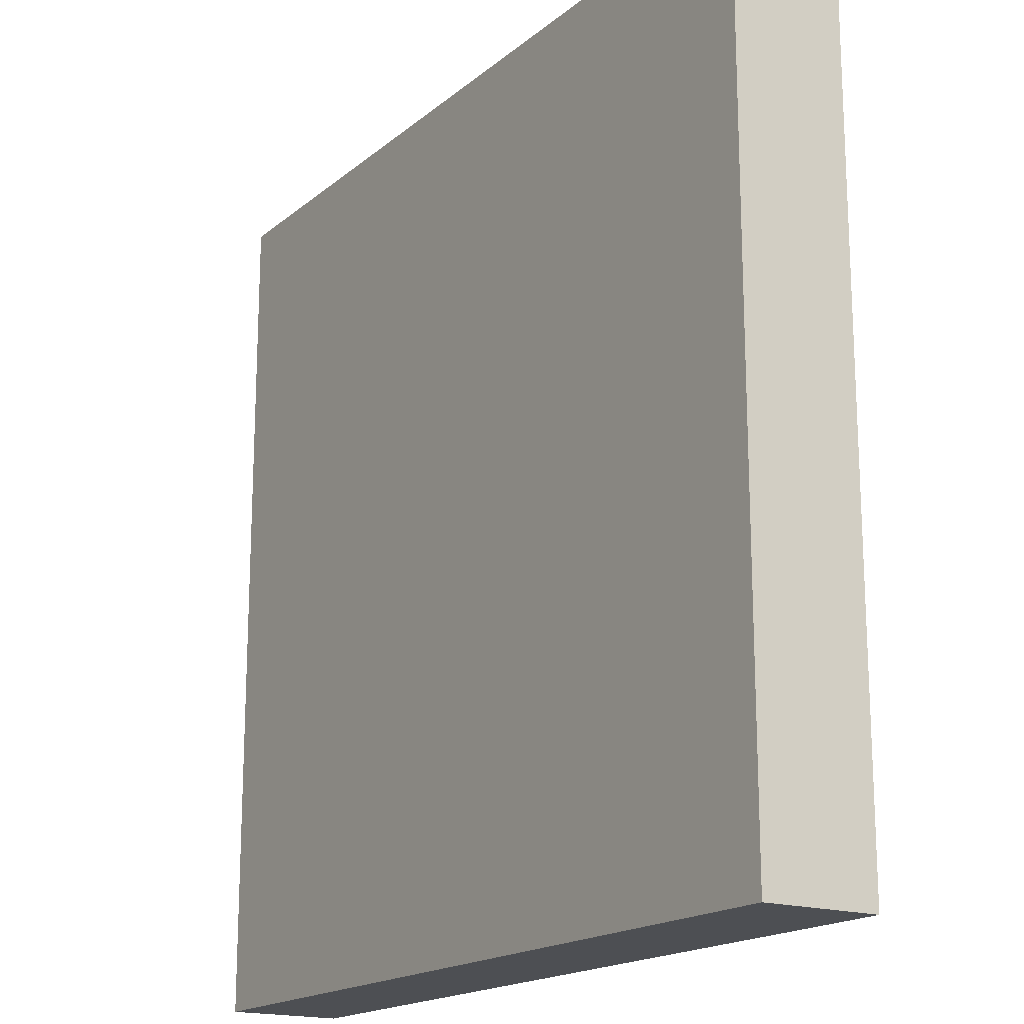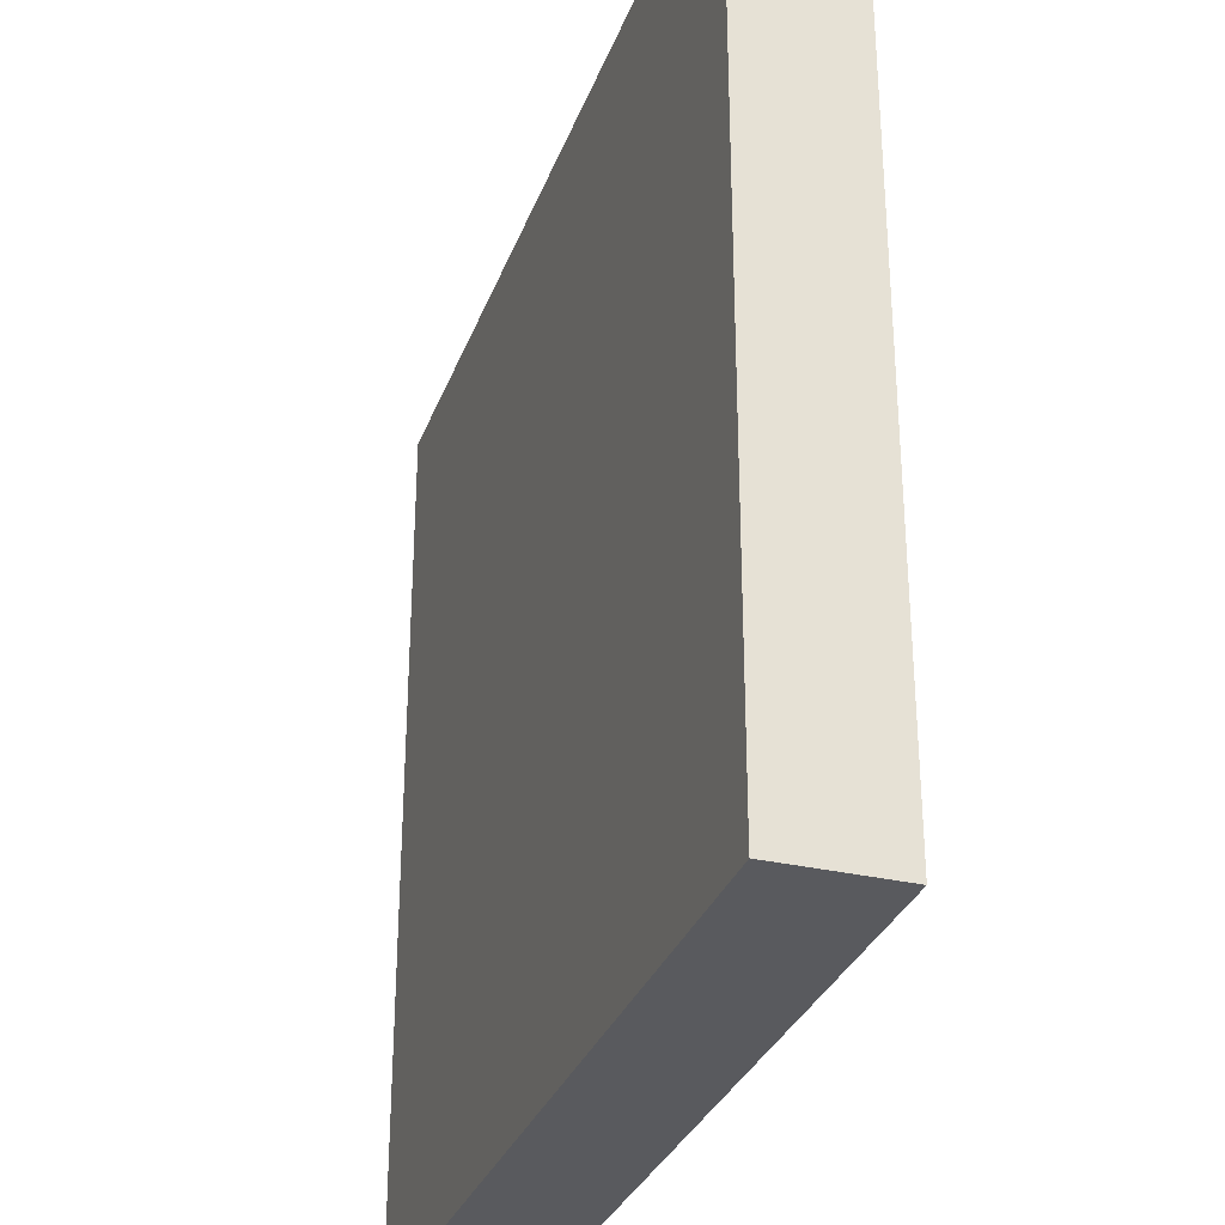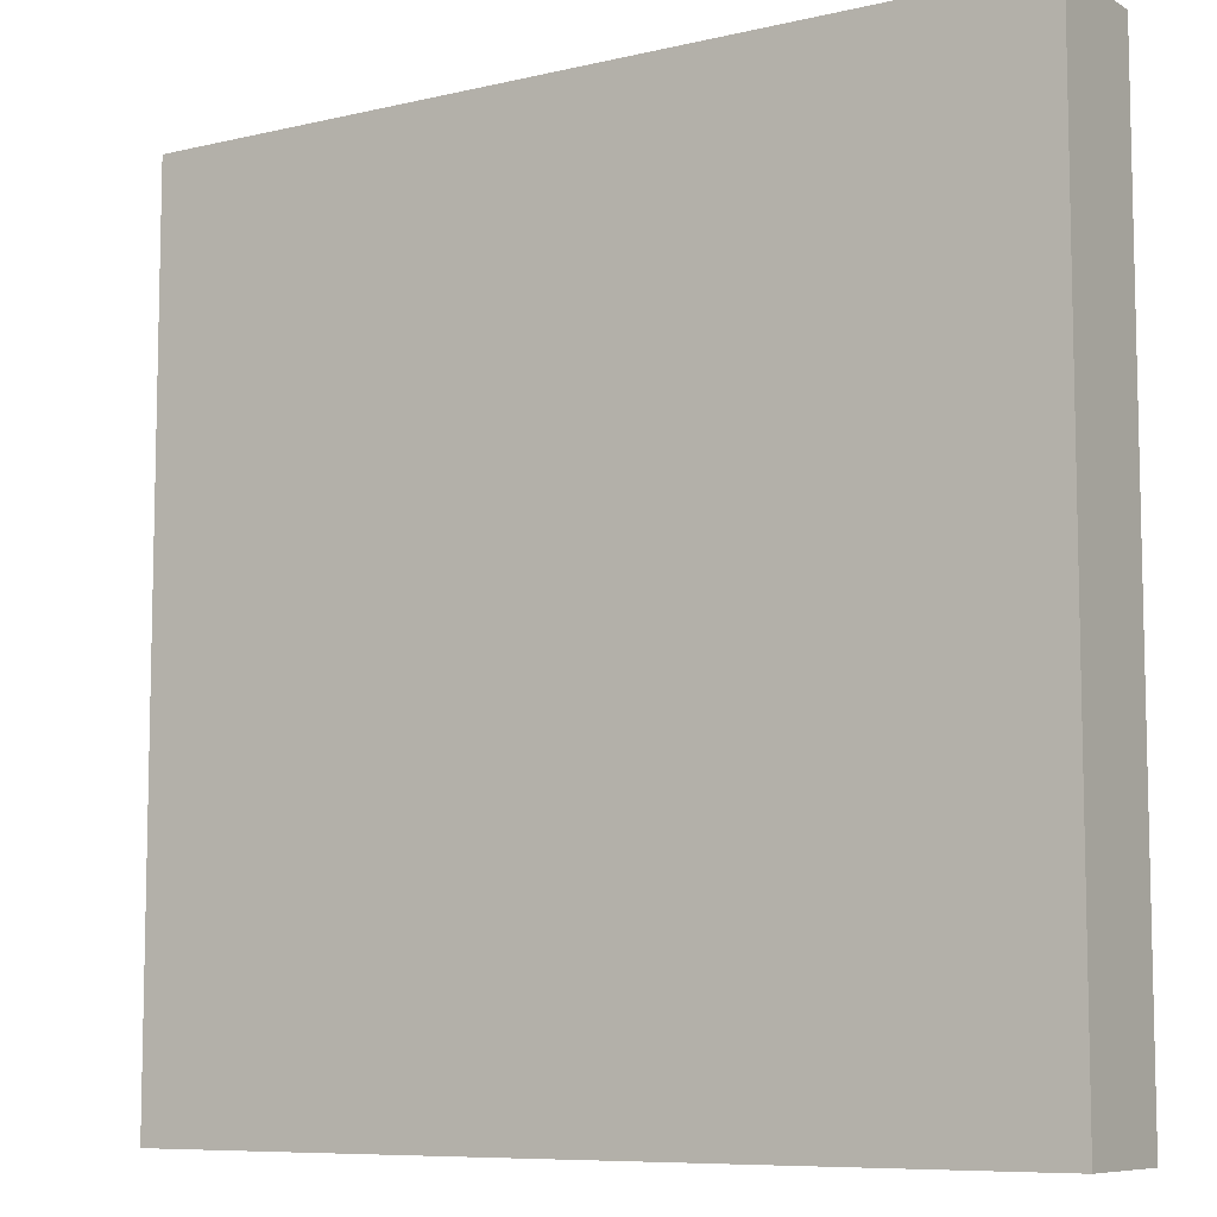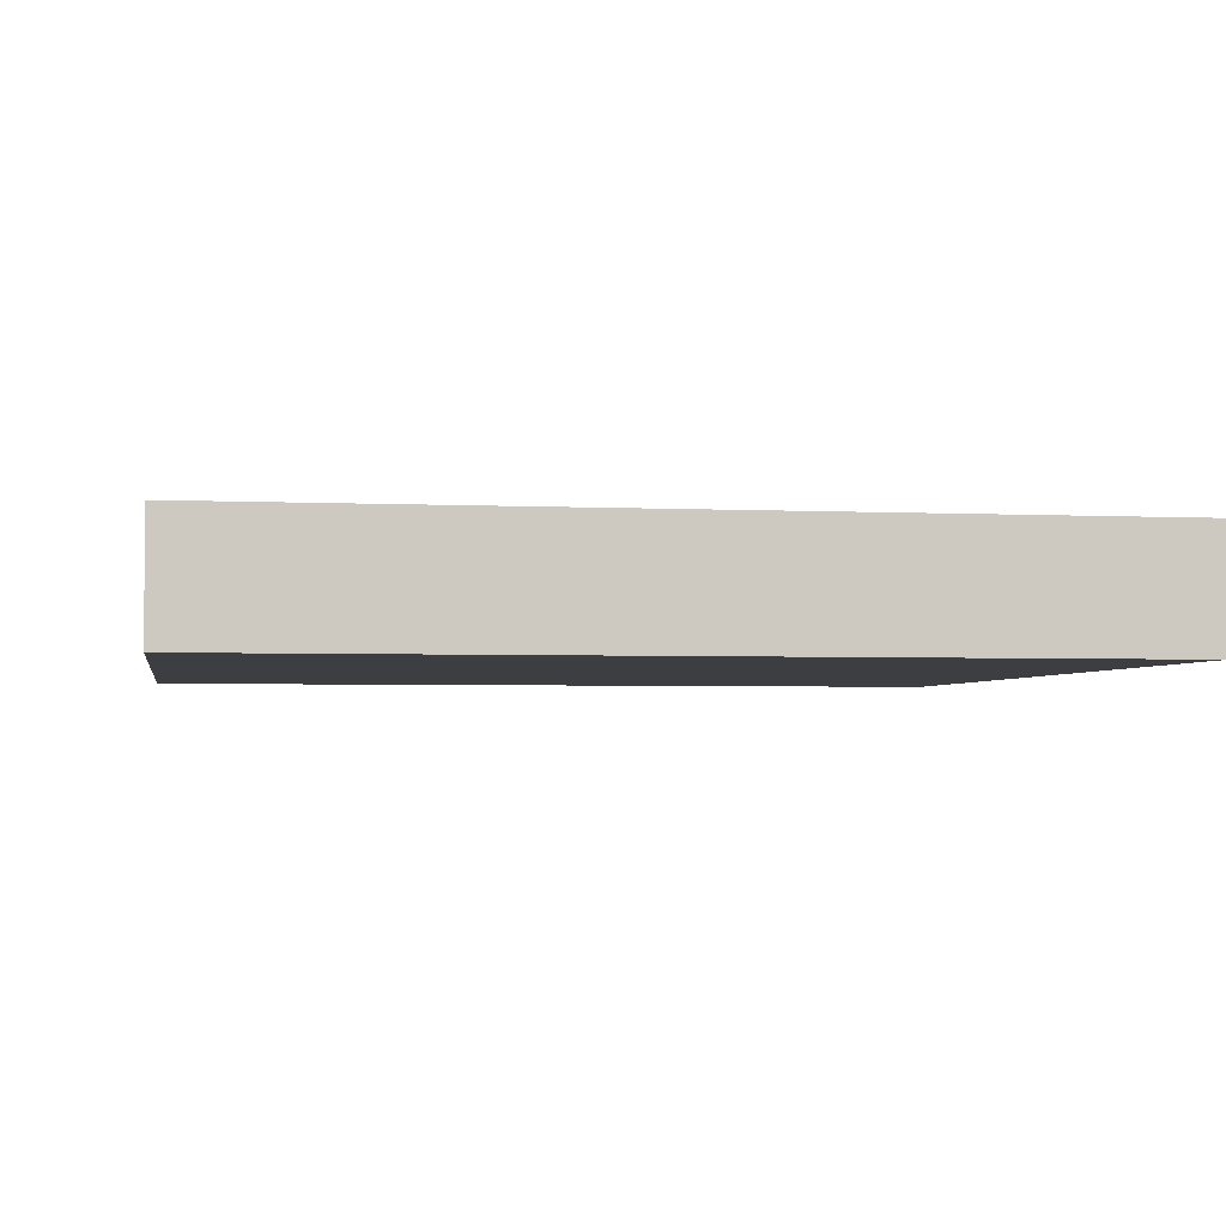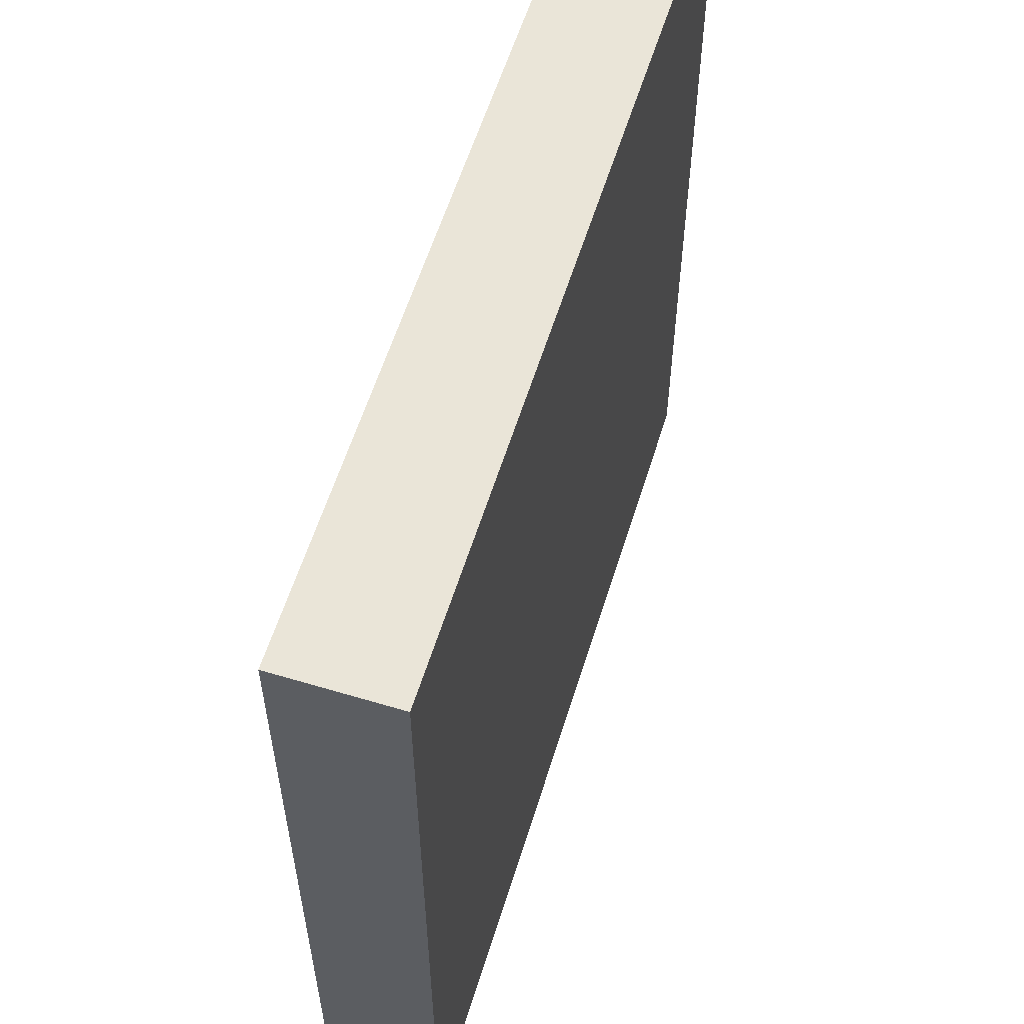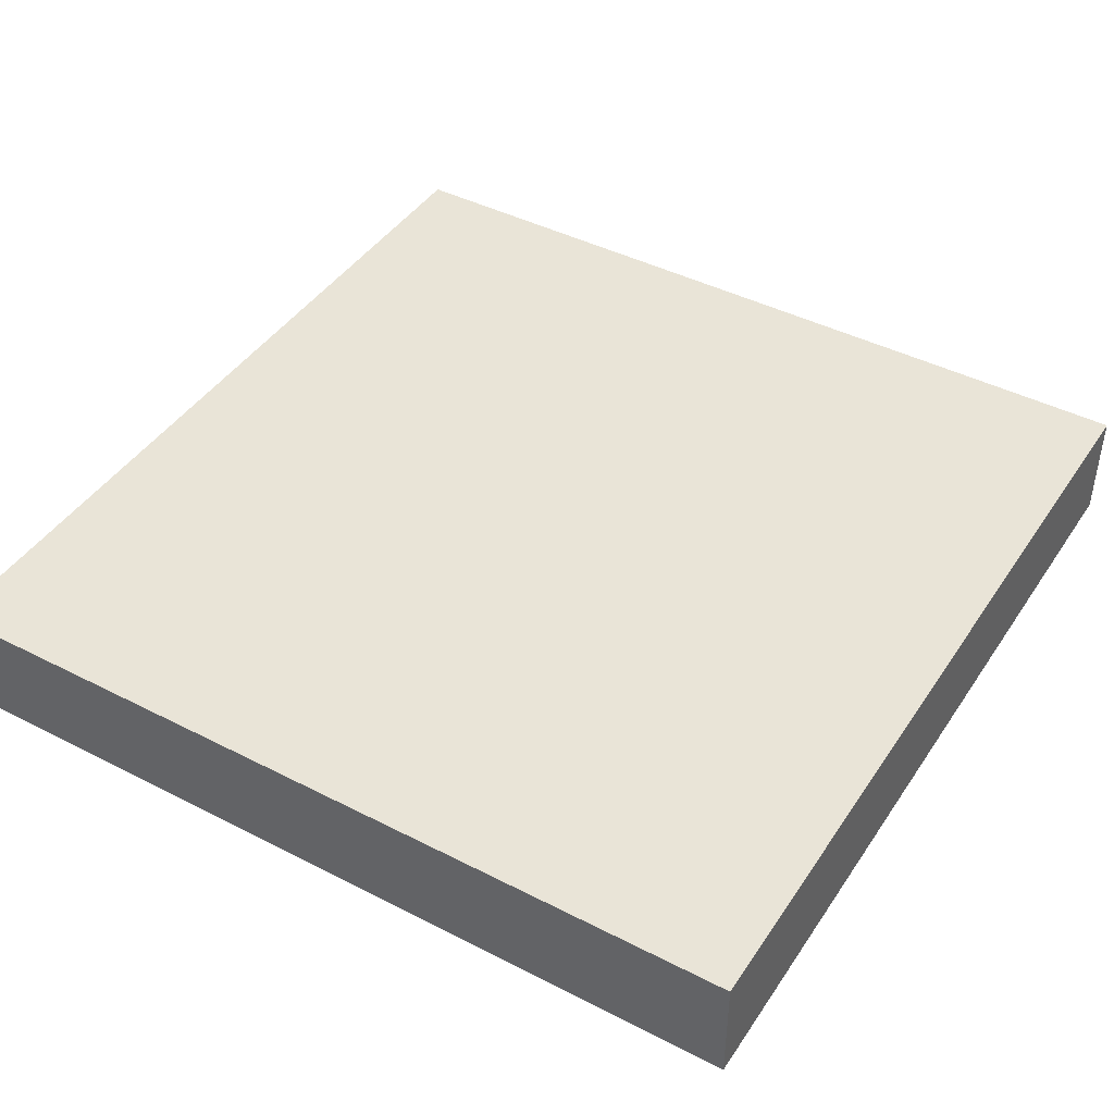
<metadata>
{"format":"obj","ext":"obj","renderer":"f3d","projection":"perspective","resolution":1024,"background":"white","views":[{"elev":-17.7,"azim":57.0,"up":"+Z"},{"elev":-31.3,"azim":-108.4,"up":"+Z"},{"elev":-8.2,"azim":-147.1,"up":"+Z"},{"elev":-3.2,"azim":-99.7,"up":"+Y"},{"elev":58.7,"azim":-72.8,"up":"+Z"},{"elev":43.4,"azim":-58.8,"up":"+Y"}]}
</metadata>
<code>
o
v -1.5 0 1.5
v -1.5 0 -1.5
v -1.5 0.2 1.5
v -1.5 0.2 -1.5
v -1.5 0.4 1.5
v -1.5 0.4 -1.5
v 1.5 0 1.5
v 1.5 0 -1.5
v 1.5 0.2 1.5
v 1.5 0.2 -1.5
v 1.5 0.4 1.5
v 1.5 0.4 -1.5
v -1.5 0 1.5
v -1.5 0.2 1.5
v -1.5 0.4 1.5
v -0.5 0.3 1.5
v -0.5 0.4 1.5
v 0.5 0.3 1.5
v 0.5 0.4 1.5
v 1.5 0 1.5
v 1.5 0.2 1.5
v 1.5 0.4 1.5
v -1.5 0 -1.5
v -1.5 0.2 -1.5
v -1.5 0.4 -1.5
v -0.5 0.3 -1.5
v -0.5 0.4 -1.5
v 0.5 0.3 -1.5
v 0.5 0.4 -1.5
v 1.5 0 -1.5
v 1.5 0.2 -1.5
v 1.5 0.4 -1.5
v -1.5 0 1.5
v 1.5 0 1.5
v -1.5 0 -1.5
v 1.5 0 -1.5
v -1.5 0.4 1.5
v -0.5 0.4 1.5
v 0.5 0.4 1.5
v 1.5 0.4 1.5
v -0.1 0.4 1.2
v 0 0.4 1.2
v -0.1 0.4 1.1
v 0 0.4 1.1
v 0.1 0.4 0.9
v 0.2 0.4 0.9
v 0.1 0.4 0.8
v 0.2 0.4 0.8
v -0.3 0.4 0.7
v -0.2 0.4 0.7
v -0.3 0.4 0.6
v -0.2 0.4 0.6
v 0.2 0.4 0.3
v 0.3 0.4 0.3
v 0.2 0.4 0.2
v 0.3 0.4 0.2
v -0.3 0.4 0.1
v -0.2 0.4 0.1
v -0.3 0.4 0
v -0.2 0.4 0
v -0.1 0.4 -0.2
v 0 0.4 -0.2
v -0.1 0.4 -0.3
v 0 0.4 -0.3
v 0.2 0.4 -0.6
v 0.3 0.4 -0.6
v 0.2 0.4 -0.7
v 0.3 0.4 -0.7
v -0.3 0.4 -1
v -0.2 0.4 -1
v -0.3 0.4 -1.1
v -0.2 0.4 -1.1
v 0.2 0.4 -1.2
v 0.3 0.4 -1.2
v 0.2 0.4 -1.3
v 0.3 0.4 -1.3
v -1.5 0.4 -1.5
v -0.5 0.4 -1.5
v 0.5 0.4 -1.5
v 1.5 0.4 -1.5
f 3 2 1
f 4 2 3
f 5 4 3
f 6 4 5
f 7 8 9
f 9 8 10
f 9 10 11
f 11 10 12
f 16 15 14
f 17 15 16
f 18 16 14
f 18 17 16
f 19 17 18
f 20 14 13
f 21 18 14
f 21 14 20
f 21 19 18
f 22 19 21
f 24 25 26
f 26 25 27
f 24 26 28
f 26 27 28
f 28 27 29
f 23 24 30
f 24 28 31
f 30 24 31
f 28 29 31
f 31 29 32
f 35 34 33
f 36 34 35
f 38 39 41
f 41 39 42
f 38 41 43
f 41 42 43
f 42 39 44
f 43 42 44
f 43 44 45
f 44 39 45
f 45 39 46
f 43 45 47
f 45 46 47
f 46 39 48
f 47 46 48
f 38 43 49
f 43 47 49
f 47 48 49
f 49 48 50
f 38 49 51
f 49 50 51
f 50 48 52
f 51 50 52
f 48 39 53
f 52 48 53
f 51 52 53
f 53 39 54
f 51 53 55
f 53 54 55
f 54 39 56
f 55 54 56
f 38 51 57
f 51 55 57
f 55 56 57
f 57 56 58
f 38 57 59
f 57 58 59
f 58 56 60
f 59 58 60
f 59 60 61
f 60 56 61
f 61 56 62
f 59 61 63
f 61 62 63
f 62 56 64
f 63 62 64
f 63 64 65
f 64 56 65
f 56 39 66
f 65 56 66
f 63 65 67
f 65 66 67
f 66 39 68
f 67 66 68
f 63 67 69
f 38 59 69
f 67 68 69
f 59 63 69
f 69 68 70
f 38 69 71
f 69 70 71
f 70 68 72
f 71 70 72
f 71 72 73
f 72 68 73
f 68 39 74
f 73 68 74
f 71 73 75
f 73 74 75
f 74 39 76
f 75 74 76
f 37 38 77
f 71 75 78
f 77 38 78
f 38 71 78
f 75 76 78
f 76 39 79
f 78 76 79
f 39 40 79
f 79 40 80

</code>
